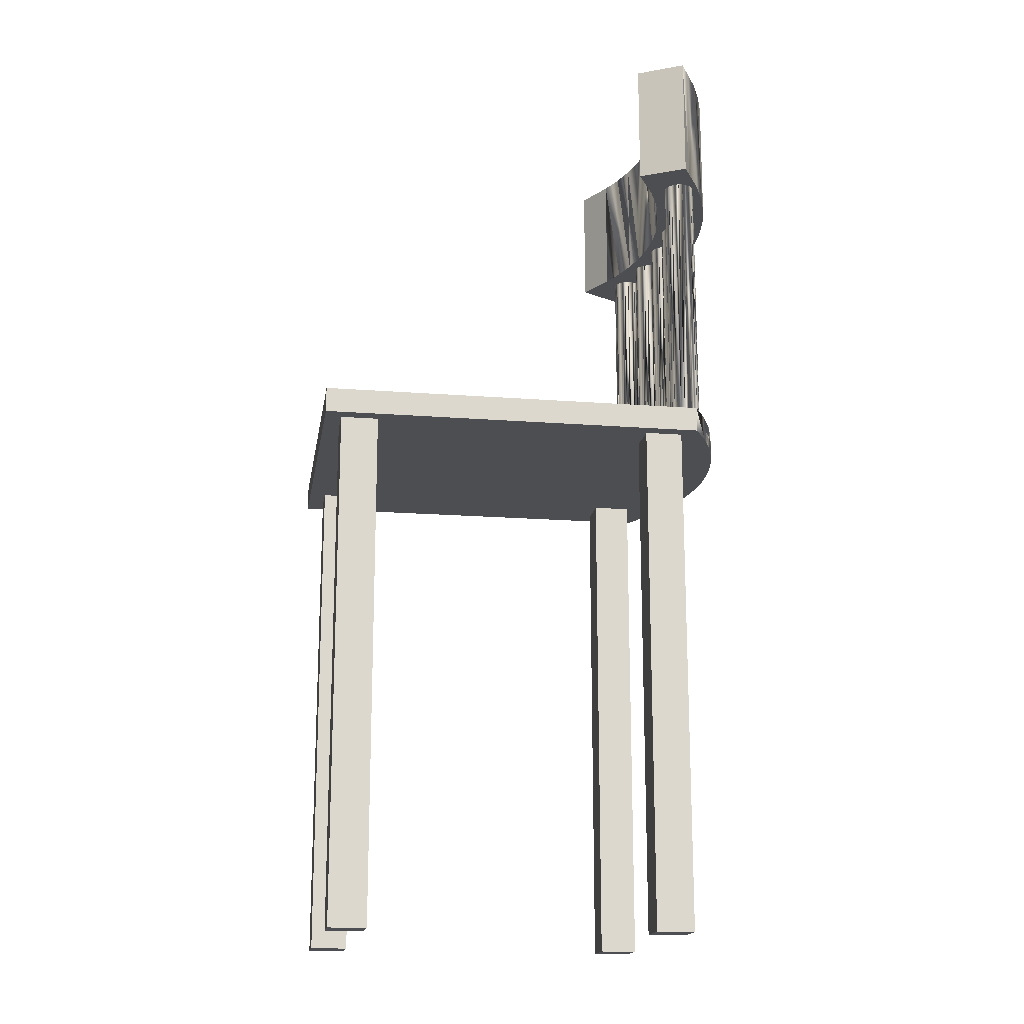
<metadata>
{"format":"obj","ext":"obj","renderer":"f3d","projection":"perspective","resolution":1024,"background":"white","views":[{"elev":-17.0,"azim":171.1,"up":"+Y"}]}
</metadata>
<code>
o mesh7.006_mesh7-geometry
v -0.1402 0.06452 -0.1276
v -0.1555 0.06452 -0.1073
v -0.1589 0.06452 -0.1086
v -0.1555 0.3136 -0.1073
v -0.1402 0.3136 -0.1276
v -0.1589 0.3136 -0.1086
v -0.1388 0.06452 -0.1243
v -0.1425 0.06452 -0.1305
v -0.152 0.3136 -0.1069
v -0.1388 0.3136 -0.1243
v -0.1425 0.3136 -0.1305
v -0.1617 0.06452 -0.1108
v -0.152 0.06452 -0.1069
v -0.1383 0.3136 -0.1208
v -0.1617 0.3136 -0.1108
v -0.1453 0.06452 -0.1326
v -0.1383 0.06452 -0.1208
v -0.1484 0.06452 -0.1074
v -0.1484 0.3136 -0.1074
v -0.1453 0.3136 -0.1326
v -0.164 0.06452 -0.1136
v -0.1388 0.06452 -0.1172
v -0.1388 0.3136 -0.1172
v -0.164 0.3136 -0.1136
v -0.1487 0.06452 -0.134
v -0.1451 0.06452 -0.1088
v -0.1451 0.3136 -0.1088
v -0.1487 0.3136 -0.134
v -0.1654 0.06452 -0.1169
v -0.1401 0.06452 -0.1139
v -0.1401 0.3136 -0.1139
v -0.1654 0.3136 -0.1169
v -0.1522 0.06452 -0.1344
v -0.1423 0.06452 -0.111
v -0.1423 0.3136 -0.111
v -0.1522 0.3136 -0.1344
v -0.1659 0.06452 -0.1205
v -0.1659 0.3136 -0.1205
v -0.1558 0.06452 -0.1339
v -0.1558 0.3136 -0.1339
v -0.1654 0.3136 -0.1241
v -0.1654 0.06452 -0.1241
v -0.1591 0.3136 -0.1325
v -0.1591 0.06452 -0.1325
v -0.1641 0.3136 -0.1274
v -0.1641 0.06452 -0.1274
v -0.1619 0.3136 -0.1303
v -0.1619 0.06452 -0.1303
v -0.1543 0.06452 -0.0812
v -0.1668 0.06452 -0.05901
v -0.1702 0.06452 -0.0599
v -0.1668 0.3136 -0.05901
v -0.1543 0.3136 -0.0812
v -0.1702 0.3136 -0.0599
v -0.1525 0.06452 -0.07811
v -0.1569 0.06452 -0.08371
v -0.1632 0.3136 -0.05906
v -0.1525 0.3136 -0.07811
v -0.1569 0.3136 -0.08371
v -0.1734 0.06452 -0.06166
v -0.1632 0.06452 -0.05906
v -0.1515 0.3136 -0.07465
v -0.1734 0.3136 -0.06166
v -0.16 0.06452 -0.08546
v -0.1515 0.06452 -0.07465
v -0.1597 0.06452 -0.06003
v -0.1597 0.3136 -0.06003
v -0.16 0.3136 -0.08546
v -0.1759 0.06452 -0.06416
v -0.1515 0.06452 -0.07105
v -0.1515 0.3136 -0.07105
v -0.1759 0.3136 -0.06416
v -0.1635 0.06452 -0.08635
v -0.1566 0.06452 -0.06187
v -0.1566 0.3136 -0.06187
v -0.1635 0.3136 -0.08635
v -0.1778 0.06452 -0.06725
v -0.1523 0.06452 -0.06757
v -0.1523 0.3136 -0.06757
v -0.1778 0.3136 -0.06725
v -0.1671 0.06452 -0.0863
v -0.1541 0.06452 -0.06444
v -0.1541 0.3136 -0.06444
v -0.1671 0.3136 -0.0863
v -0.1788 0.06452 -0.07071
v -0.1788 0.3136 -0.07071
v -0.1706 0.06452 -0.08533
v -0.1706 0.3136 -0.08533
v -0.1788 0.3136 -0.0743
v -0.1788 0.06452 -0.0743
v -0.1736 0.3136 -0.08349
v -0.1736 0.06452 -0.08349
v -0.1779 0.3136 -0.07779
v -0.1779 0.06452 -0.07779
v -0.1762 0.3136 -0.08092
v -0.1762 0.06452 -0.08092
v -0.1621 0.06452 -0.0333
v -0.1714 0.06452 -0.00965
v -0.175 0.06452 -0.01006
v -0.1714 0.3136 -0.00965
v -0.1621 0.3136 -0.0333
v -0.175 0.3136 -0.01006
v -0.1598 0.06452 -0.03048
v -0.165 0.06452 -0.03544
v -0.1679 0.3136 -0.01018
v -0.1598 0.3136 -0.03048
v -0.165 0.3136 -0.03544
v -0.1783 0.06452 -0.01139
v -0.1679 0.06452 -0.01018
v -0.1584 0.3136 -0.02718
v -0.1783 0.3136 -0.01139
v -0.1683 0.06452 -0.03676
v -0.1584 0.06452 -0.02718
v -0.1646 0.06452 -0.0116
v -0.1646 0.3136 -0.0116
v -0.1683 0.3136 -0.03676
v -0.1812 0.06452 -0.01353
v -0.1579 0.06452 -0.02363
v -0.1579 0.3136 -0.02363
v -0.1812 0.3136 -0.01353
v -0.1719 0.06452 -0.03718
v -0.1618 0.06452 -0.01383
v -0.1618 0.3136 -0.01383
v -0.1719 0.3136 -0.03718
v -0.1835 0.06452 -0.01635
v -0.1583 0.06452 -0.02006
v -0.1583 0.3136 -0.02006
v -0.1835 0.3136 -0.01635
v -0.1754 0.06452 -0.03665
v -0.1596 0.06452 -0.01672
v -0.1596 0.3136 -0.01672
v -0.1754 0.3136 -0.03665
v -0.1849 0.06452 -0.01964
v -0.1849 0.3136 -0.01964
v -0.1787 0.06452 -0.03523
v -0.1787 0.3136 -0.03523
v -0.1854 0.3136 -0.0232
v -0.1854 0.06452 -0.0232
v -0.1815 0.3136 -0.03299
v -0.1815 0.06452 -0.03299
v -0.185 0.3136 -0.02677
v -0.185 0.06452 -0.02677
v -0.1837 0.3136 -0.03011
v -0.1837 0.06452 -0.03011
v -0.1634 0.06452 0.01521
v -0.1695 0.06452 0.03989
v -0.1731 0.06452 0.03996
v -0.1695 0.3136 0.03989
v -0.1634 0.3136 0.01521
v -0.1731 0.3136 0.03996
v -0.1608 0.06452 0.0177
v -0.1665 0.06452 0.01347
v -0.166 0.3136 0.0389
v -0.1608 0.3136 0.0177
v -0.1665 0.3136 0.01347
v -0.1766 0.06452 0.03909
v -0.166 0.06452 0.0389
v -0.1589 0.3136 0.02078
v -0.1766 0.3136 0.03909
v -0.17 0.06452 0.0126
v -0.1589 0.06452 0.02078
v -0.163 0.06452 0.03704
v -0.163 0.3136 0.03704
v -0.17 0.3136 0.0126
v -0.1797 0.06452 0.03735
v -0.1579 0.06452 0.02423
v -0.1579 0.3136 0.02423
v -0.1797 0.3136 0.03735
v -0.1736 0.06452 0.01267
v -0.1605 0.06452 0.03446
v -0.1605 0.3136 0.03446
v -0.1736 0.3136 0.01267
v -0.1823 0.06452 0.03486
v -0.1579 0.06452 0.02782
v -0.1579 0.3136 0.02782
v -0.1823 0.3136 0.03486
v -0.177 0.06452 0.01366
v -0.1587 0.06452 0.03131
v -0.1587 0.3136 0.03131
v -0.177 0.3136 0.01366
v -0.1841 0.06452 0.03178
v -0.1841 0.3136 0.03178
v -0.1801 0.06452 0.01552
v -0.1801 0.3136 0.01552
v -0.1851 0.3136 0.02833
v -0.1851 0.06452 0.02833
v -0.1826 0.3136 0.0181
v -0.1826 0.06452 0.0181
v -0.1852 0.3136 0.02474
v -0.1852 0.06452 0.02474
v -0.1843 0.3136 0.02125
v -0.1843 0.06452 0.02125
v -0.1582 0.06452 0.06345
v -0.1609 0.06452 0.08873
v -0.1645 0.06452 0.08928
v -0.1609 0.3136 0.08873
v -0.1582 0.3136 0.06345
v -0.1645 0.3136 0.08928
v -0.1553 0.06452 0.06557
v -0.1615 0.06452 0.06214
v -0.1576 0.3136 0.08729
v -0.1553 0.3136 0.06557
v -0.1615 0.3136 0.06214
v -0.1681 0.06452 0.08889
v -0.1576 0.06452 0.08729
v -0.153 0.3136 0.06838
v -0.1681 0.3136 0.08889
v -0.1651 0.06452 0.06175
v -0.153 0.06452 0.06838
v -0.1548 0.06452 0.08504
v -0.1548 0.3136 0.08504
v -0.1651 0.3136 0.06175
v -0.1714 0.06452 0.08758
v -0.1516 0.06452 0.07167
v -0.1516 0.3136 0.07167
v -0.1714 0.3136 0.08758
v -0.1686 0.06452 0.0623
v -0.1527 0.06452 0.08214
v -0.1527 0.3136 0.08214
v -0.1686 0.3136 0.0623
v -0.1743 0.06452 0.08546
v -0.151 0.06452 0.07522
v -0.151 0.3136 0.07522
v -0.1743 0.3136 0.08546
v -0.1719 0.06452 0.06374
v -0.1514 0.06452 0.07879
v -0.1514 0.3136 0.07879
v -0.1719 0.3136 0.06374
v -0.1766 0.06452 0.08265
v -0.1766 0.3136 0.08265
v -0.1747 0.06452 0.06599
v -0.1747 0.3136 0.06599
v -0.178 0.3136 0.07936
v -0.178 0.06452 0.07936
v -0.1768 0.3136 0.06889
v -0.1768 0.06452 0.06889
v -0.1785 0.3136 0.07581
v -0.1785 0.06452 0.07581
v -0.1782 0.3136 0.07224
v -0.1782 0.06452 0.07224
v -0.1466 0.06452 0.1106
v -0.1459 0.06452 0.136
v -0.1494 0.06452 0.137
v -0.1459 0.3136 0.136
v -0.1466 0.3136 0.1106
v -0.1494 0.3136 0.137
v -0.1434 0.06452 0.1123
v -0.1501 0.06452 0.1097
v -0.1429 0.3136 0.1341
v -0.1434 0.3136 0.1123
v -0.1501 0.3136 0.1097
v -0.153 0.06452 0.1371
v -0.1429 0.06452 0.1341
v -0.1408 0.3136 0.1148
v -0.153 0.3136 0.1371
v -0.1537 0.06452 0.1098
v -0.1408 0.06452 0.1148
v -0.1404 0.06452 0.1315
v -0.1404 0.3136 0.1315
v -0.1537 0.3136 0.1098
v -0.1565 0.06452 0.1363
v -0.1389 0.06452 0.1178
v -0.1389 0.3136 0.1178
v -0.1565 0.3136 0.1363
v -0.1571 0.06452 0.1108
v -0.1387 0.06452 0.1284
v -0.1387 0.3136 0.1284
v -0.1571 0.3136 0.1108
v -0.1596 0.06452 0.1345
v -0.1379 0.06452 0.1213
v -0.1379 0.3136 0.1213
v -0.1596 0.3136 0.1345
v -0.1602 0.06452 0.1127
v -0.1378 0.06452 0.1249
v -0.1378 0.3136 0.1249
v -0.1602 0.3136 0.1127
v -0.1622 0.06452 0.1321
v -0.1622 0.3136 0.1321
v -0.1626 0.06452 0.1153
v -0.1626 0.3136 0.1153
v -0.1641 0.3136 0.129
v -0.1641 0.06452 0.129
v -0.1644 0.3136 0.1185
v -0.1644 0.06452 0.1185
v -0.1651 0.3136 0.1255
v -0.1651 0.06452 0.1255
v -0.1652 0.3136 0.1219
v -0.1652 0.06452 0.1219
v -0.1426 0.04173 0.1055
v -0.1082 0.04173 0.1399
v -0.1082 0.04173 0.1055
v -0.1426 0.04173 0.1399
v -0.1082 -0.4267 0.1055
v -0.1426 -0.4267 0.1399
v -0.1082 -0.4267 0.1399
v -0.1426 -0.4267 0.1055
v 0.1495 0.04173 0.1055
v 0.1839 0.04173 0.1399
v 0.1839 0.04173 0.1055
v 0.1495 0.04173 0.1399
v 0.1839 -0.4267 0.1055
v 0.1495 -0.4267 0.1399
v 0.1839 -0.4267 0.1399
v 0.1495 -0.4267 0.1055
v -0.1426 0.04173 -0.1414
v -0.1082 0.04173 -0.107
v -0.1082 0.04173 -0.1414
v -0.1426 0.04173 -0.107
v -0.1082 -0.4267 -0.1414
v -0.1426 -0.4267 -0.107
v -0.1082 -0.4267 -0.107
v -0.1426 -0.4267 -0.1414
v -0.1483 0.3114 0.1682
v -0.1074 0.3114 0.1454
v -0.1261 0.3114 0.1117
v -0.1074 0.4267 0.1454
v -0.1354 0.3114 0.09066
v -0.1139 0.4267 0.1338
v -0.1483 0.4267 0.1682
v -0.1427 0.3114 0.06882
v -0.1548 0.4267 0.1565
v -0.148 0.3114 0.04639
v -0.1261 0.4267 0.1117
v -0.1548 0.3114 0.1565
v -0.1512 0.4267 0.02358
v -0.1512 0.3114 0.02358
v -0.1354 0.4267 0.09066
v -0.148 0.4267 0.04639
v -0.1523 0.4267 0.000564
v -0.1427 0.4267 0.06882
v -0.1548 0.4267 -0.1554
v -0.1681 0.4267 0.1326
v -0.1523 0.3114 0.000564
v -0.1548 0.3114 -0.1554
v -0.1681 0.3114 0.1326
v -0.1681 0.4267 -0.1315
v -0.1512 0.4267 -0.02245
v -0.1791 0.4267 -0.1064
v -0.1791 0.4267 0.1076
v -0.1681 0.3114 -0.1315
v -0.1512 0.3114 -0.02245
v -0.148 0.4267 -0.04526
v -0.1791 0.3114 -0.1064
v -0.1791 0.3114 0.1076
v -0.1878 0.4267 -0.08049
v -0.148 0.3114 -0.04526
v -0.1477 0.4267 -0.1682
v -0.1878 0.4267 0.08162
v -0.1878 0.3114 0.08162
v -0.1477 0.3114 -0.1682
v -0.1427 0.4267 -0.06769
v -0.194 0.4267 -0.05386
v -0.1878 0.3114 -0.08049
v -0.1427 0.3114 -0.06769
v -0.1354 0.4267 -0.08954
v -0.194 0.4267 0.05498
v -0.194 0.3114 0.05498
v -0.194 0.3114 -0.05386
v -0.1068 0.3114 -0.1454
v -0.1354 0.3114 -0.08954
v -0.1261 0.4267 -0.1106
v -0.1978 0.4267 -0.02676
v -0.1978 0.3114 0.02789
v -0.1068 0.4267 -0.1454
v -0.1139 0.3114 -0.1326
v -0.1261 0.3114 -0.1106
v -0.1139 0.4267 -0.1326
v -0.1978 0.4267 0.02789
v -0.1978 0.3114 -0.02676
v -0.1991 0.4267 0.000564
v -0.1991 0.3114 0.000564
v -0.1791 0.04173 -0.1064
v -0.1878 0.04173 0.08162
v -0.1878 0.04173 -0.08049
v -0.1791 0.06452 0.1076
v -0.1791 0.06452 -0.1064
v -0.1878 0.06452 -0.08049
v -0.1681 0.06452 0.1326
v -0.1681 0.06452 -0.1315
v -0.1791 0.04173 0.1076
v -0.194 0.04173 0.05498
v -0.194 0.04173 -0.05386
v -0.1878 0.06452 0.08162
v -0.1681 0.04173 -0.1315
v -0.1681 0.04173 0.1326
v -0.1548 0.06452 -0.1554
v -0.194 0.06452 -0.05386
v -0.1978 0.04173 0.02789
v -0.1548 0.04173 -0.1554
v -0.1548 0.06452 0.1565
v -0.1978 0.04173 -0.02676
v -0.194 0.06452 0.05498
v 0.1991 0.04173 -0.1554
v -0.1548 0.04173 0.1565
v 0.1991 0.06452 0.1565
v -0.1978 0.06452 -0.02676
v -0.1978 0.06452 0.02789
v -0.1991 0.04173 0.000564
v 0.1991 0.06452 -0.1554
v -0.1991 0.06452 0.000564
v 0.1991 0.04173 0.1565
v 0.1495 0.04173 -0.1414
v 0.1839 0.04173 -0.107
v 0.1839 0.04173 -0.1414
v 0.1495 0.04173 -0.107
v 0.1839 -0.4267 -0.1414
v 0.1495 -0.4267 -0.107
v 0.1839 -0.4267 -0.107
v 0.1495 -0.4267 -0.1414
f 192 186 188
f 205 195 199
f 258 253 242
f 9 10 4
f 334 365 366
f 292 290 291
f 224 230 233
f 10 14 9
f 408 404 403
f 400 392 397
f 300 298 299
f 235 228 224
f 19 14 9
f 326 313 324
f 191 187 185
f 395 390 378
f 18 26 22
f 156 165 146
f 6 5 11
f 38 41 24
f 27 31 23
f 58 54 53
f 35 27 31
f 173 165 177
f 25 33 37
f 68 72 63
f 301 299 297
f 337 329 332
f 137 141 116
f 386 399 378
f 293 291 289
f 135 133 117
f 295 293 291
f 141 139 116
f 20 24 6
f 293 289 296
f 362 352 356
f 204 213 195
f 235 232 228
f 376 377 378
f 236 231 229
f 106 102 101
f 61 50 66
f 300 299 297
f 187 184 180
f 121 112 103
f 57 58 52
f 268 260 280
f 136 132 116
f 198 197 203
f 58 62 57
f 226 214 222
f 119 115 110
f 154 148 150
f 67 62 57
f 108 121 109
f 344 335 340
f 119 123 115
f 63 54 53
f 118 114 109
f 66 74 70
f 87 85 77
f 42 39 37
f 186 183 181
f 75 79 71
f 279 277 261
f 386 393 399
f 130 122 118
f 83 75 79
f 70 66 51
f 313 315 314
f 102 101 116
f 287 283 280
f 245 244 246
f 149 155 159
f 199 209 214
f 133 125 117
f 241 247 257
f 5 4 6
f 354 346 334
f 329 321 332
f 238 236 240
f 7 17 8
f 357 358 371
f 84 80 95
f 325 329 321
f 104 97 103
f 263 259 254
f 49 55 65
f 180 172 164
f 105 106 100
f 378 386 379
f 93 95 80
f 236 229 234
f 106 110 105
f 265 256 252
f 282 284 279
f 115 110 105
f 118 109 121
f 261 265 273
f 114 122 118
f 108 117 121
f 229 221 213
f 123 127 119
f 256 248 241
f 18 13 2
f 131 123 127
f 213 217 195
f 75 62 71
f 257 262 241
f 286 284 288
f 76 68 80
f 186 188 183
f 237 239 224
f 264 255 251
f 208 200 199
f 88 84 95
f 53 59 63
f 101 107 116
f 28 24 45
f 399 395 378
f 5 10 4
f 77 73 87
f 202 196 198
f 239 235 224
f 372 380 373
f 277 269 261
f 273 279 261
f 400 396 392
f 387 377 375
f 226 218 214
f 129 135 117
f 347 351 355
f 46 44 48
f 153 154 148
f 139 136 116
f 140 133 138
f 169 160 152
f 154 158 153
f 387 392 383
f 166 146 169
f 311 307 306
f 163 158 153
f 352 345 356
f 311 306 308
f 393 389 384
f 28 20 24
f 316 313 319
f 212 216 198
f 162 170 166
f 169 152 151
f 112 104 103
f 171 175 167
f 393 384 385
f 177 183 181
f 46 42 44
f 179 171 175
f 50 51 66
f 165 169 177
f 164 168 159
f 116 120 128
f 280 264 285
f 340 343 344
f 345 348 356
f 178 166 174
f 128 134 116
f 359 364 367
f 387 396 392
f 334 350 365
f 106 100 102
f 21 25 37
f 332 331 337
f 203 212 198
f 180 164 185
f 295 291 290
f 368 370 356
f 99 108 109
f 187 180 185
f 90 92 87
f 195 217 199
f 51 60 69
f 201 202 196
f 11 20 6
f 80 86 89
f 405 404 402
f 202 206 201
f 379 376 378
f 282 279 277
f 304 301 303
f 34 22 30
f 211 206 201
f 228 220 212
f 309 307 305
f 155 164 159
f 2 12 8
f 210 218 214
f 334 366 360
f 82 70 78
f 58 52 54
f 242 243 252
f 219 223 215
f 233 237 224
f 258 242 241
f 227 219 223
f 213 225 229
f 228 212 224
f 25 16 8
f 252 261 265
f 256 241 252
f 292 291 289
f 12 25 8
f 8 1 7
f 94 92 96
f 117 121 129
f 91 88 95
f 84 76 80
f 263 267 259
f 130 118 126
f 2 3 12
f 255 246 251
f 24 15 6
f 33 39 37
f 296 293 295
f 152 145 151
f 262 258 241
f 37 29 21
f 406 404 402
f 313 317 315
f 12 21 25
f 249 250 244
f 116 120 111
f 17 18 8
f 250 254 249
f 246 245 251
f 142 138 140
f 259 254 249
f 34 26 22
f 142 140 144
f 212 216 224
f 111 102 116
f 200 193 199
f 258 266 262
f 245 250 244
f 270 266 262
f 89 93 80
f 267 271 263
f 238 234 236
f 275 267 271
f 199 214 205
f 90 87 85
f 82 74 70
f 214 210 205
f 154 150 149
f 225 231 229
f 59 68 63
f 386 389 393
f 42 44 39
f 377 375 378
f 18 2 8
f 371 363 357
f 217 208 199
f 242 252 241
f 405 403 404
f 408 406 404
f 205 194 195
f 213 217 225
f 260 264 280
f 301 297 304
f 289 294 292
f 166 162 146
f 285 287 280
f 370 362 356
f 296 289 294
f 178 170 166
f 40 36 28
f 264 272 278
f 40 28 45
f 280 276 268
f 296 295 294
f 303 299 298
f 297 302 300
f 295 292 294
f 278 281 264
f 281 285 264
f 304 297 302
f 361 365 367
f 312 311 310
f 316 314 313
f 304 303 302
f 308 307 305
f 49 65 51
f 305 310 308
f 171 158 167
f 385 394 393
f 181 173 177
f 312 305 310
f 151 166 169
f 311 308 310
f 311 309 307
f 309 305 312
f 303 300 302
f 216 207 198
f 132 124 116
f 365 359 367
f 77 69 73
f 151 161 166
f 320 313 317
f 318 319 316
f 319 313 321
f 320 313 322
f 323 318 319
f 321 324 313
f 326 313 322
f 319 323 327
f 333 324 334
f 325 328 319
f 330 327 319
f 318 315 314
f 134 137 116
f 319 330 328
f 334 341 333
f 335 324 334
f 332 331 336
f 159 150 149
f 164 168 176
f 332 338 339
f 334 335 340
f 338 336 332
f 24 32 38
f 342 331 337
f 343 349 344
f 345 338 339
f 141 143 139
f 341 346 334
f 331 347 342
f 339 345 348
f 140 135 133
f 219 206 215
f 103 113 118
f 343 349 353
f 334 347 350
f 189 191 185
f 286 282 284
f 357 349 353
f 353 357 358
f 347 359 350
f 109 98 99
f 355 347 361
f 23 19 14
f 364 347 359
f 359 350 365
f 360 354 334
f 367 347 361
f 164 176 185
f 347 342 351
f 364 367 347
f 103 118 121
f 23 27 19
f 146 147 156
f 41 45 24
f 325 321 319
f 162 157 146
f 358 369 371
f 75 67 62
f 165 169 146
f 372 373 374
f 43 40 45
f 219 211 206
f 381 373 374
f 374 381 382
f 17 22 18
f 384 385 372
f 176 182 185
f 380 385 372
f 314 316 318
f 388 381 382
f 47 43 45
f 406 402 409
f 382 388 391
f 94 90 92
f 68 72 80
f 202 198 197
f 64 56 49
f 171 163 158
f 398 388 391
f 65 70 51
f 69 73 51
f 303 298 300
f 390 395 394
f 333 326 324
f 395 393 399
f 394 393 401
f 395 394 401
f 401 395 393
f 192 190 186
f 251 260 264
f 64 49 51
f 387 375 383
f 318 323 315
f 408 403 405
f 409 406 408
f 409 408 407
f 312 309 311
f 270 274 266
f 73 81 87
f 402 407 405
f 308 306 307
f 73 64 51
f 409 402 407
f 303 301 299
f 408 405 407
f 295 290 292
f 223 226 222
f 339 332 335
f 27 19 18
f 263 254 257
f 338 353 343
f 64 59 56
f 131 123 122
f 267 259 258
f 102 98 100
f 41 38 37
f 371 363 368
f 281 278 277
f 91 88 87
f 4 9 2
f 159 156 147
f 9 2 13
f 17 14 10
f 1 7 5
f 8 1 11
f 18 9 13
f 7 5 10
f 1 11 5
f 15 21 12
f 19 18 9
f 123 114 122
f 400 396 391
f 24 15 21
f 159 147 150
f 24 29 21
f 20 28 16
f 102 99 98
f 32 24 29
f 28 16 25
f 31 22 23
f 32 37 29
f 28 36 25
f 30 31 22
f 38 32 37
f 36 25 33
f 388 392 397
f 283 280 279
f 33 36 39
f 36 39 40
f 41 42 45
f 42 45 46
f 113 110 106
f 45 46 47
f 48 43 44
f 46 47 48
f 47 48 43
f 16 11 8
f 257 254 250
f 377 376 372
f 209 206 202
f 150 147 146
f 373 392 383
f 35 26 34
f 65 58 55
f 112 107 104
f 185 182 181
f 52 57 50
f 57 50 61
f 49 55 53
f 56 49 59
f 66 57 61
f 55 53 58
f 49 59 53
f 63 69 60
f 137 133 138
f 67 66 57
f 161 154 151
f 72 63 69
f 338 345 353
f 346 337 342
f 72 77 69
f 68 76 64
f 368 356 357
f 80 72 77
f 76 64 73
f 113 106 103
f 79 70 71
f 80 85 77
f 76 84 73
f 64 68 59
f 78 79 70
f 86 80 85
f 84 73 81
f 255 243 246
f 81 84 87
f 161 158 154
f 84 87 88
f 89 90 93
f 339 335 344
f 90 93 94
f 93 94 95
f 96 91 92
f 94 95 96
f 95 96 91
f 346 341 337
f 233 230 229
f 6 3 2
f 179 171 170
f 89 85 90
f 41 37 42
f 65 62 58
f 83 74 82
f 215 206 209
f 207 195 198
f 54 50 52
f 43 40 39
f 119 113 118
f 256 251 248
f 175 179 178
f 100 105 98
f 105 98 109
f 371 369 362
f 97 103 101
f 104 97 107
f 114 105 109
f 103 101 106
f 97 107 101
f 111 117 108
f 115 114 105
f 120 111 117
f 267 258 266
f 120 125 117
f 116 124 112
f 128 120 125
f 124 112 121
f 257 250 247
f 127 118 119
f 128 133 125
f 124 132 121
f 126 127 118
f 134 128 133
f 132 121 129
f 275 266 274
f 129 132 135
f 132 135 136
f 137 138 141
f 17 10 7
f 138 141 142
f 141 142 143
f 144 139 140
f 142 143 144
f 143 144 139
f 256 260 251
f 27 18 26
f 171 162 170
f 54 51 50
f 388 381 392
f 16 20 11
f 148 153 146
f 233 229 234
f 153 146 157
f 145 151 149
f 152 145 155
f 162 153 157
f 151 149 154
f 145 155 149
f 159 165 156
f 111 99 102
f 163 162 153
f 23 17 22
f 168 159 165
f 167 158 161
f 150 146 148
f 185 181 186
f 168 173 165
f 164 172 160
f 176 168 173
f 172 160 169
f 175 166 167
f 176 181 173
f 172 180 169
f 174 175 166
f 182 176 181
f 180 169 177
f 271 274 270
f 177 180 183
f 180 183 184
f 185 186 189
f 371 368 370
f 186 189 190
f 119 110 113
f 189 190 191
f 192 187 188
f 190 191 192
f 191 192 187
f 6 2 4
f 127 131 130
f 246 242 244
f 63 51 54
f 31 35 34
f 235 232 231
f 373 381 392
f 208 203 200
f 358 353 345
f 75 66 74
f 196 201 194
f 201 194 205
f 193 199 197
f 200 193 203
f 210 201 205
f 199 197 202
f 193 203 197
f 207 213 204
f 211 210 201
f 216 207 213
f 15 12 3
f 216 221 213
f 212 220 208
f 219 211 210
f 224 216 221
f 220 208 217
f 79 83 82
f 223 214 215
f 224 229 221
f 220 228 217
f 222 223 214
f 230 224 229
f 228 217 225
f 215 209 214
f 225 228 231
f 228 231 232
f 233 234 237
f 131 122 130
f 234 237 238
f 237 238 239
f 240 235 236
f 238 239 240
f 239 240 235
f 209 202 199
f 43 39 44
f 271 275 274
f 263 257 262
f 281 277 282
f 358 345 352
f 208 212 203
f 127 130 126
f 63 60 51
f 246 243 242
f 23 14 17
f 35 27 26
f 75 67 66
f 112 116 107
f 244 249 242
f 91 87 92
f 249 242 253
f 241 247 245
f 248 241 251
f 258 249 253
f 247 245 250
f 241 251 245
f 255 261 252
f 255 252 243
f 259 258 249
f 79 82 78
f 160 164 155
f 264 255 261
f 235 231 236
f 264 269 261
f 260 268 256
f 379 376 372
f 272 264 269
f 268 256 265
f 377 372 374
f 271 262 263
f 272 277 269
f 268 276 265
f 270 271 262
f 278 272 277
f 276 265 273
f 31 34 30
f 273 276 279
f 276 279 280
f 281 282 285
f 175 178 174
f 282 285 286
f 285 286 287
f 288 283 284
f 286 287 288
f 287 288 283
f 111 108 99
f 179 170 178
f 171 163 162
f 89 86 85
f 83 75 74
f 198 194 196
f 187 183 188
f 198 195 194
f 15 3 6
f 139 135 140
f 123 115 114
f 387 377 374
f 275 267 266
f 368 357 363
f 325 322 326
f 317 323 315
f 71 62 65
f 317 327 320
f 327 317 323
f 320 330 322
f 327 320 330
f 321 324 332
f 71 65 70
f 330 322 328
f 324 332 335
f 325 328 322
f 329 333 325
f 371 362 370
f 333 325 326
f 333 329 341
f 334 347 331
f 329 341 337
f 348 344 339
f 340 336 343
f 336 343 338
f 167 161 166
f 139 136 135
f 349 348 344
f 334 331 336
f 354 342 346
f 348 349 356
f 137 134 133
f 351 354 342
f 349 356 357
f 355 360 351
f 360 351 354
f 369 352 358
f 361 366 355
f 366 355 360
f 207 204 195
f 362 369 352
f 366 361 365
f 160 155 152
f 336 340 334
f 187 184 183
f 379 372 384
f 223 227 226
f 400 391 398
f 227 219 218
f 386 384 379
f 373 383 380
f 391 387 382
f 375 385 378
f 383 380 375
f 389 386 384
f 380 375 385
f 387 374 382
f 396 391 387
f 394 378 385
f 390 394 378
f 219 210 218
f 400 388 397
f 398 400 388
f 227 218 226
f 283 279 284

</code>
